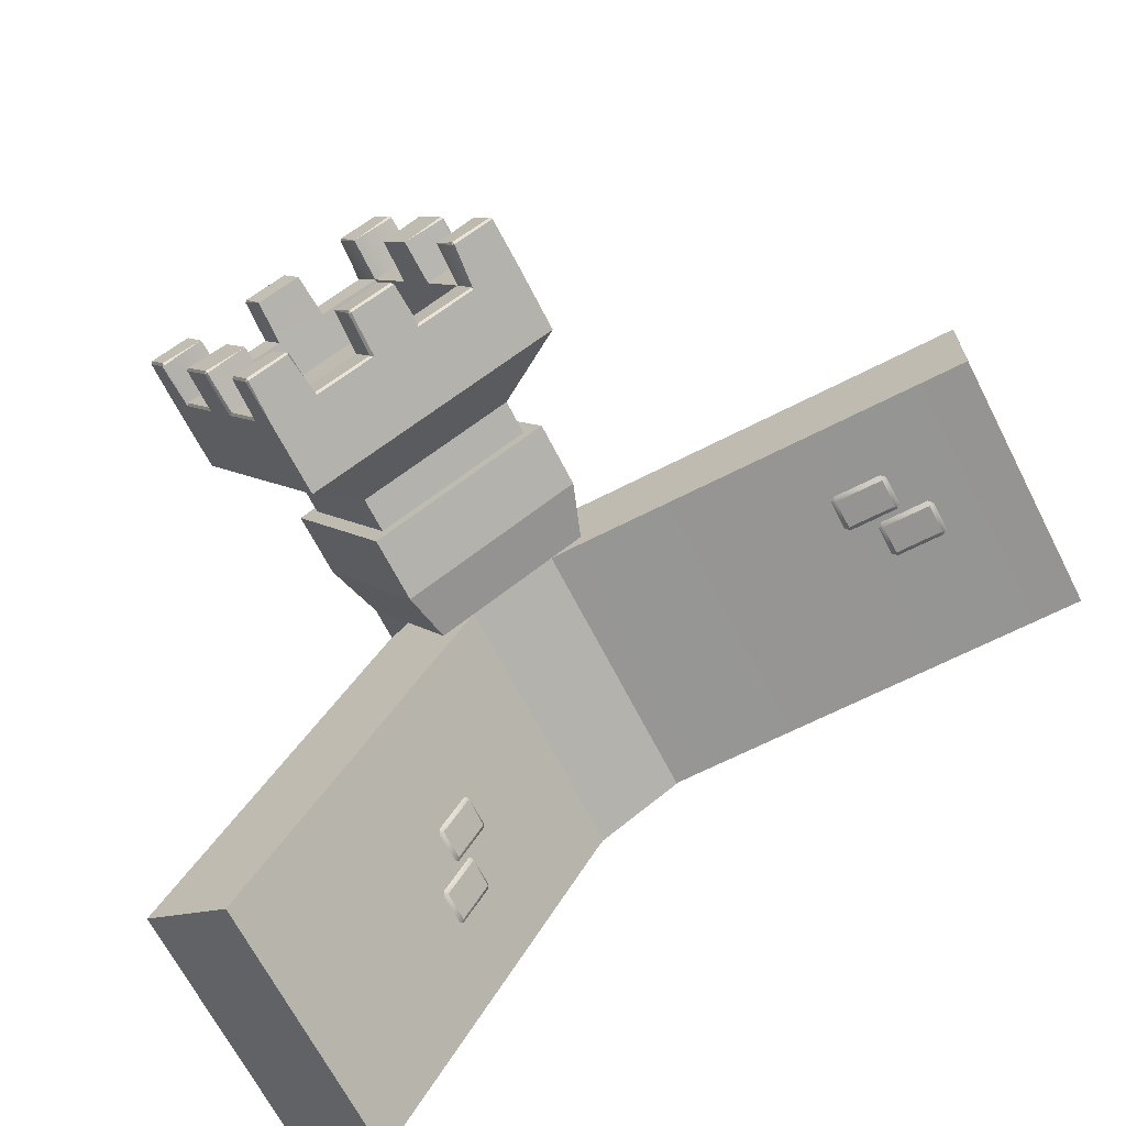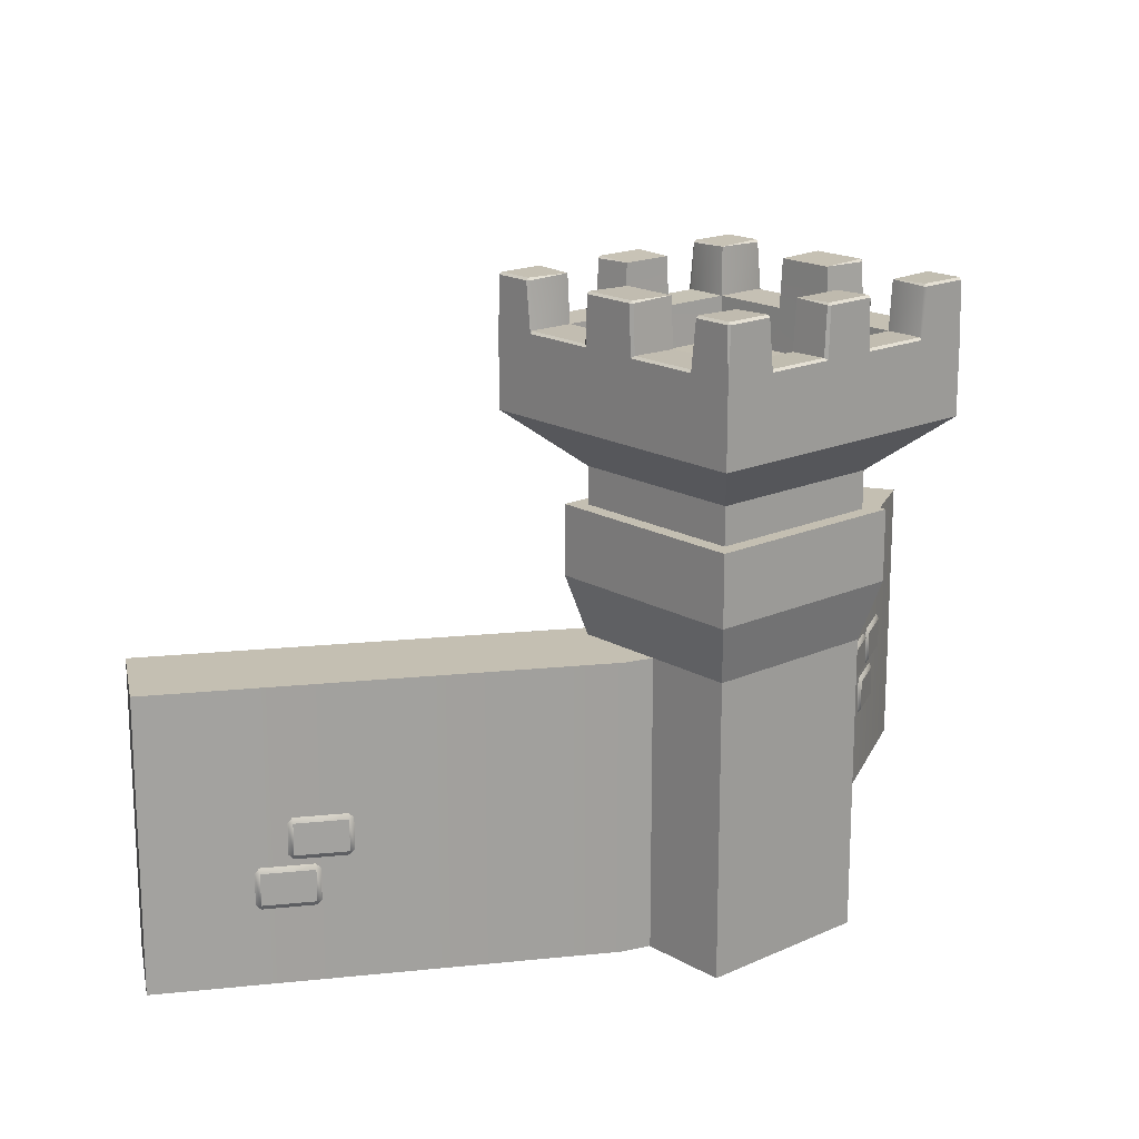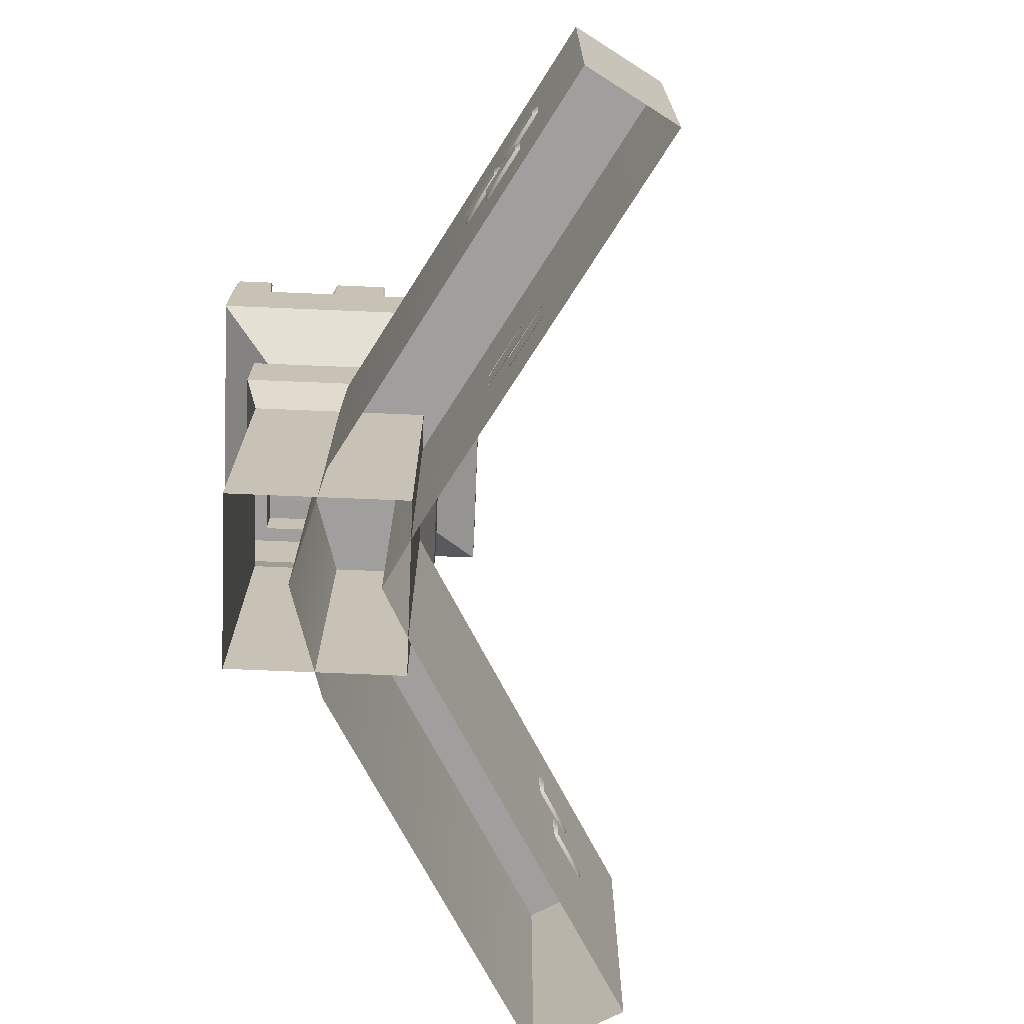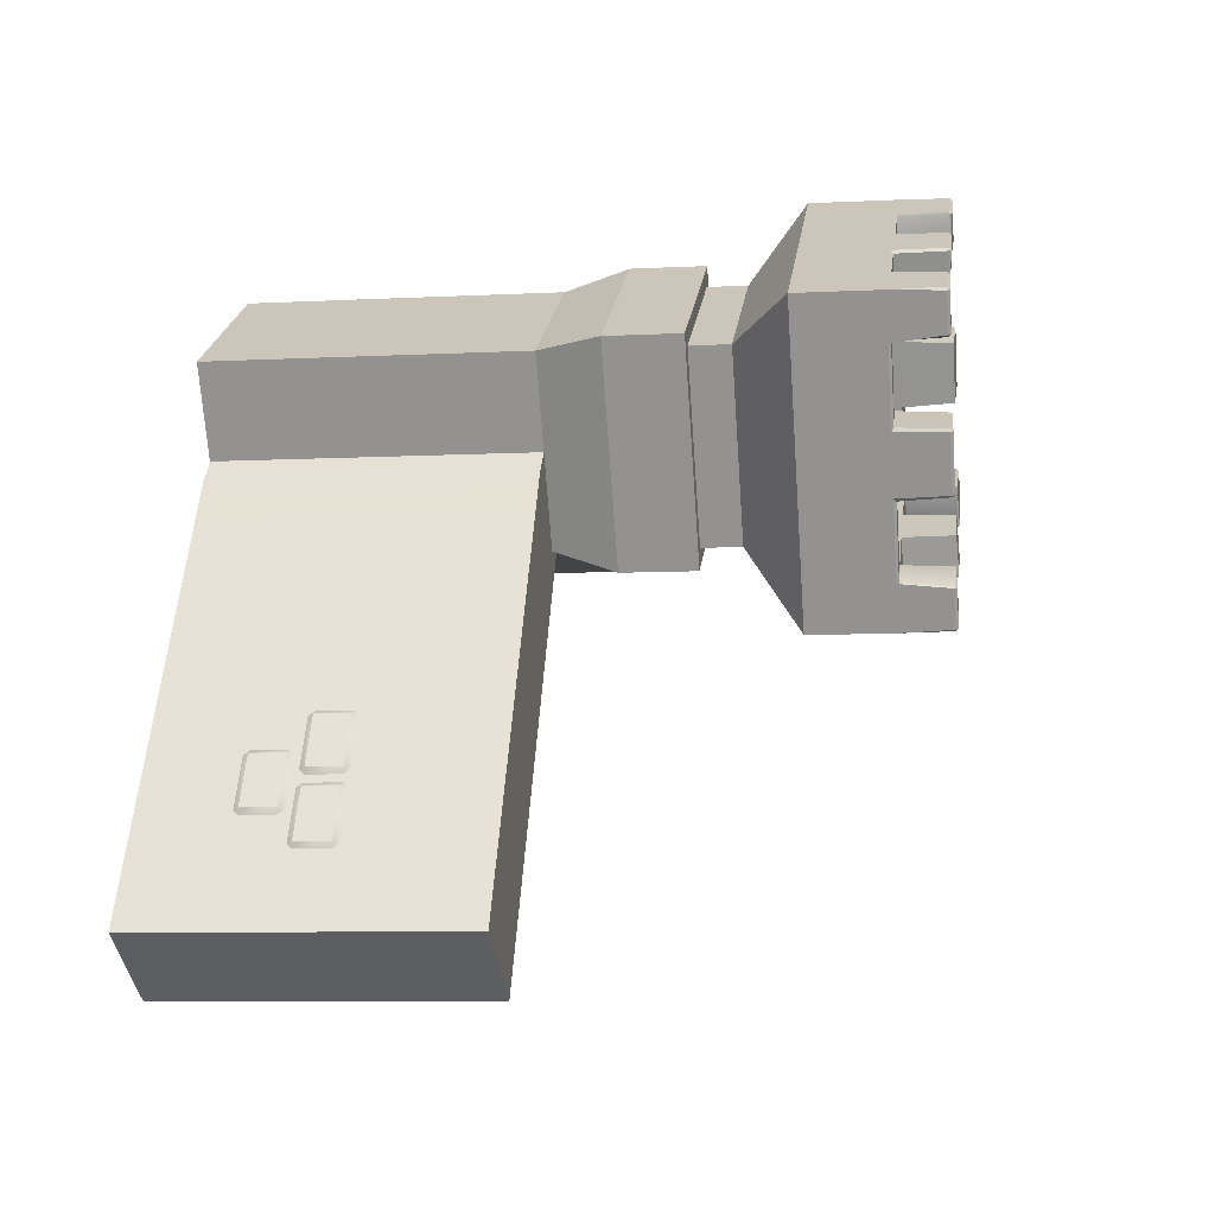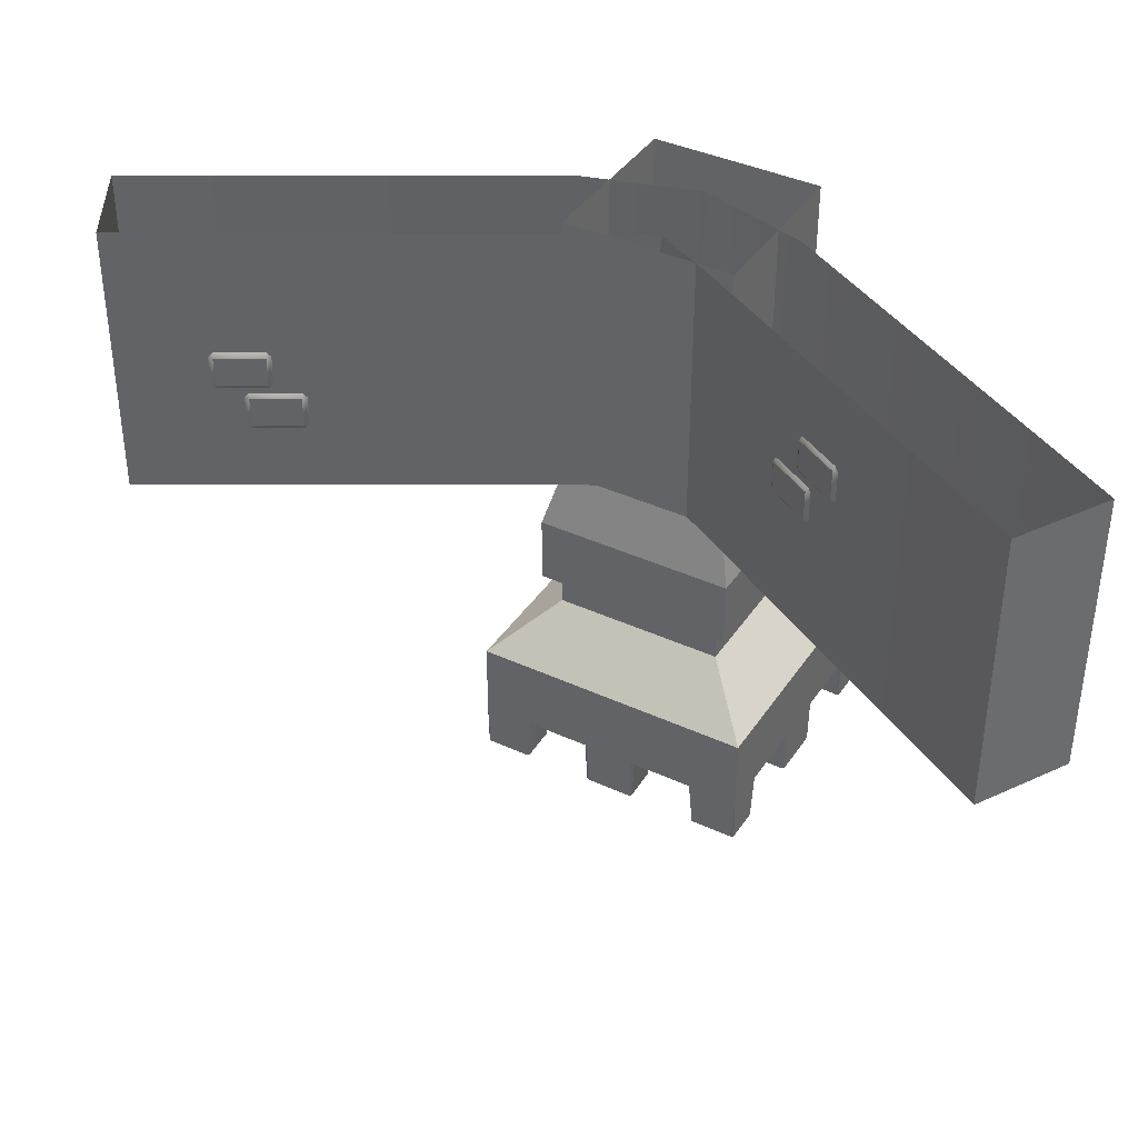
<metadata>
{"format":"obj","ext":"obj","renderer":"f3d","projection":"perspective","resolution":1024,"background":"white","views":[{"elev":-67.2,"azim":-152.9,"up":"+Z"},{"elev":17.6,"azim":-11.6,"up":"+Y"},{"elev":-71.4,"azim":117.6,"up":"+Y"},{"elev":-7.9,"azim":98.1,"up":"+Z"},{"elev":-50.9,"azim":-0.1,"up":"+Z"}]}
</metadata>
<code>
o wall_hexCornerA_Cube.409
v -0.1914 0.000792 0.09363
v -0.1914 0.000792 -0.0936
v -0.1914 0.5277 -0.0936
v -0.1914 0.5277 0.09363
v -1 0.000792 -0.0936
v -1 0.000792 0.09363
v -0.05694 0.000792 -0.09862
v -1 0.5277 -0.0936
v -1 0.5277 0.09363
v 0.01461 0.000792 -0.2126
v 0.1768 0.000792 -0.1189
v 0.1768 0.5277 -0.1189
v 0.01461 0.5277 -0.2126
v 0.5811 0.000792 -0.8192
v 0.4189 0.000792 -0.9128
v 0.5811 0.5277 -0.8192
v 0.4189 0.5277 -0.9128
v 0.02413 0.000792 0.0418
v 0.02413 0.5277 0.0418
v -0.05694 0.5277 -0.09862
v 0.05942 0.8256 -0.2217
v 0.2217 0.8256 0.05942
v -0.2217 0.8256 -0.05942
v -0.05942 0.8256 0.2217
v 0.09778 0.9202 -0.3649
v 0.3649 0.9202 0.09778
v -0.09779 0.9202 0.3649
v -0.3649 0.9202 -0.09779
v 0.08116 0.8256 0.1406
v -0.08117 0.8256 -0.1406
v 0.1336 0.9202 0.2314
v -0.1336 0.9202 -0.2314
v 0.1406 0.8256 -0.08117
v -0.1406 0.8256 0.08116
v 0.2314 0.9202 -0.1336
v -0.2314 0.9202 0.1336
v -1e-06 0.9882 -1e-06
v 0.09778 1.062 -0.3649
v 0.3649 1.062 0.09778
v -0.09779 1.062 0.3649
v -0.3649 1.062 -0.09779
v 0.2807 1.066 0.1417
v 0.282 1.062 0.1457
v -0.01482 1.062 0.317
v -0.01762 1.066 0.3139
v -0.2807 1.066 -0.1417
v -0.282 1.062 -0.1457
v 0.01482 1.062 -0.317
v 0.01762 1.066 -0.3139
v 0.1337 1.066 -0.2945
v 0.1379 1.062 -0.2955
v 0.3248 1.062 0.02831
v 0.3219 1.066 0.0315
v -0.1337 1.066 0.2945
v -0.1379 1.062 0.2955
v -0.3248 1.062 -0.02831
v -0.3219 1.066 -0.0315
v -0.05652 1.065 0.2547
v -0.2489 1.065 -0.07842
v 0.2489 1.065 0.07842
v 0.05652 1.065 -0.2547
v 0.3296 1.148 0.03656
v 0.324 1.148 0.03506
v 0.326 1.152 0.03862
v 0.3629 1.148 0.09423
v 0.3593 1.152 0.09628
v 0.3614 1.148 0.09984
v -0.02268 1.148 0.3216
v -0.02118 1.148 0.316
v -0.02474 1.152 0.318
v -0.09423 1.148 0.3629
v -0.09628 1.152 0.3593
v -0.09984 1.148 0.3614
v -0.3296 1.148 -0.03657
v -0.324 1.148 -0.03506
v -0.326 1.152 -0.03862
v -0.3629 1.148 -0.09423
v -0.3593 1.152 -0.09628
v -0.3614 1.148 -0.09984
v 0.02268 1.148 -0.3216
v 0.02118 1.148 -0.316
v 0.02474 1.152 -0.318
v 0.09423 1.148 -0.3629
v 0.09628 1.152 -0.3593
v 0.09984 1.148 -0.3614
v 0.2898 1.148 0.1411
v 0.2878 1.152 0.1376
v 0.2842 1.148 0.1396
v -0.2898 1.148 -0.1411
v -0.2878 1.152 -0.1376
v -0.2842 1.148 -0.1396
v -0.2526 1.15 -0.07942
v 0.05753 1.15 -0.2585
v 0.1331 1.148 -0.3037
v 0.1296 1.152 -0.3017
v 0.1316 1.148 -0.2981
v -0.1331 1.148 0.3037
v -0.1296 1.152 0.3017
v -0.1316 1.148 0.2981
v -0.05753 1.15 0.2585
v 0.2526 1.15 0.07942
v 0.199 1.066 -0.1814
v 0.2054 1.062 -0.1785
v 0.2573 1.062 -0.08861
v 0.2566 1.066 -0.08169
v -0.199 1.066 0.1814
v -0.2054 1.062 0.1785
v -0.2566 1.066 0.08169
v -0.2573 1.062 0.08861
v -0.1267 1.064 0.1372
v -0.1822 1.064 0.04113
v 0.1822 1.064 -0.04114
v 0.1267 1.064 -0.1372
v 0.1775 1.066 0.2013
v 0.1748 1.062 0.2076
v 0.08555 1.066 0.2543
v 0.09236 1.062 0.2552
v -0.1775 1.066 -0.2013
v -0.1748 1.062 -0.2076
v -0.08555 1.066 -0.2544
v -0.09236 1.062 -0.2552
v 0.1414 1.064 0.1428
v 0.05301 1.064 0.1939
v -0.05301 1.064 -0.1939
v -0.1414 1.064 -0.1428
v 0.2067 1.148 -0.1763
v 0.2011 1.148 -0.1778
v 0.2031 1.152 -0.1742
v 0.256 1.148 -0.09087
v 0.2525 1.152 -0.08881
v 0.2545 1.148 -0.08525
v -0.2067 1.148 0.1763
v -0.2011 1.148 0.1778
v -0.2031 1.152 0.1742
v -0.256 1.148 0.09086
v -0.2525 1.152 0.08881
v -0.2545 1.148 0.08525
v -0.1297 1.15 0.1334
v -0.1804 1.15 0.04563
v 0.1804 1.15 -0.04563
v 0.1297 1.15 -0.1334
v 0.1724 1.148 0.2089
v 0.1739 1.148 0.2033
v 0.1704 1.152 0.2054
v 0.09472 1.148 0.2538
v 0.09266 1.152 0.2502
v 0.08911 1.148 0.2523
v -0.1724 1.148 -0.2089
v -0.1739 1.148 -0.2033
v -0.1704 1.152 -0.2054
v -0.09472 1.148 -0.2538
v -0.09267 1.152 -0.2502
v -0.08911 1.148 -0.2523
v 0.1376 1.15 0.1458
v 0.0575 1.15 0.1921
v -0.0575 1.15 -0.1921
v -0.1376 1.15 -0.1458
v 0.1794 0.9882 -0.04189
v 0.126 0.9882 -0.1344
v 0.05652 0.9882 -0.2547
v -0.05376 0.9882 -0.1911
v -0.1386 0.9882 -0.1421
v -0.05652 0.9882 0.2547
v -0.126 0.9882 0.1344
v -0.2489 0.9882 -0.07842
v 0.2489 0.9882 0.07842
v 0.1386 0.9882 0.1421
v 0.05376 0.9882 0.1911
v -0.1794 0.9882 0.04189
v 0.05942 0.8256 -0.2217
v 0.2217 0.8256 0.05942
v -0.2217 0.8256 -0.05942
v -0.05942 0.8256 0.2217
v 0.05942 -0 -0.2217
v 0.2217 -0 0.05942
v -0.2217 -0 -0.05942
v -0.05942 -0 0.2217
v 0.05942 0.5277 -0.2217
v -0.05942 0.5277 0.2217
v -0.2217 0.5277 -0.05942
v 0.2217 0.5277 0.05942
v 0.05942 0.7587 -0.2217
v -0.05942 0.7587 0.2217
v -0.2217 0.7587 -0.05942
v 0.2217 0.7587 0.05942
v -0.06949 0.7587 0.2593
v -0.06949 0.6326 0.2593
v -0.2593 0.7587 -0.06949
v -0.2593 0.6326 -0.06949
v 0.2593 0.7587 0.06949
v 0.2593 0.6326 0.06949
v 0.06949 0.6326 -0.2593
v 0.06949 0.7587 -0.2593
v 0.4652 0.2302 -0.6157
v 0.4701 0.2389 -0.6129
v 0.4609 0.2389 -0.6082
v 0.4701 0.2958 -0.6129
v 0.4652 0.3045 -0.6157
v 0.4609 0.2958 -0.6082
v 0.5165 0.2389 -0.6931
v 0.5116 0.2302 -0.696
v 0.5159 0.2389 -0.7035
v 0.5165 0.2958 -0.6931
v 0.5159 0.2958 -0.7035
v 0.5116 0.3045 -0.696
v 0.4368 0.1449 -0.5665
v 0.4417 0.1536 -0.5636
v 0.4324 0.1536 -0.5589
v 0.4417 0.2105 -0.5636
v 0.4368 0.2192 -0.5665
v 0.4324 0.2105 -0.5589
v 0.4881 0.1536 -0.6439
v 0.4831 0.1449 -0.6467
v 0.4875 0.1536 -0.6543
v 0.4881 0.2105 -0.6439
v 0.4875 0.2105 -0.6543
v 0.4831 0.2192 -0.6467
v 0.4032 0.2302 -0.5082
v 0.4081 0.2389 -0.5054
v 0.3988 0.2389 -0.5007
v 0.4081 0.2958 -0.5054
v 0.4032 0.3045 -0.5082
v 0.3988 0.2958 -0.5007
v 0.4544 0.2389 -0.5856
v 0.4495 0.2302 -0.5885
v 0.4538 0.2389 -0.596
v 0.4544 0.2958 -0.5856
v 0.4538 0.2958 -0.596
v 0.4495 0.3045 -0.5885
v -0.7489 0.2242 0.09504
v -0.7489 0.2329 0.1007
v -0.7576 0.2329 0.09504
v -0.7489 0.2898 0.1007
v -0.7489 0.2985 0.09504
v -0.7576 0.2898 0.09504
v -0.6563 0.2329 0.1007
v -0.6563 0.2242 0.09504
v -0.6476 0.2329 0.09504
v -0.6563 0.2898 0.1007
v -0.6476 0.2898 0.09504
v -0.6563 0.2985 0.09504
v -0.8058 0.1389 0.09504
v -0.8058 0.1476 0.1007
v -0.8145 0.1476 0.09504
v -0.8058 0.2045 0.1007
v -0.8058 0.2132 0.09504
v -0.8145 0.2045 0.09504
v -0.7131 0.1476 0.1007
v -0.7131 0.1389 0.09504
v -0.7044 0.1476 0.09504
v -0.7131 0.2045 0.1007
v -0.7044 0.2045 0.09504
v -0.7131 0.2132 0.09504
v 0.1621 0.1449 -0.4665
v 0.1572 0.1536 -0.4694
v 0.1577 0.1536 -0.459
v 0.1572 0.2105 -0.4694
v 0.1621 0.2192 -0.4665
v 0.1577 0.2105 -0.459
v 0.2035 0.1536 -0.5496
v 0.2084 0.1449 -0.5468
v 0.2128 0.1536 -0.5543
v 0.2035 0.2105 -0.5496
v 0.2128 0.2105 -0.5543
v 0.2084 0.2192 -0.5468
v 0.1285 0.2302 -0.4083
v 0.1235 0.2389 -0.4111
v 0.1241 0.2389 -0.4007
v 0.1235 0.2958 -0.4111
v 0.1285 0.3045 -0.4083
v 0.1241 0.2958 -0.4007
v 0.1699 0.2389 -0.4914
v 0.1748 0.2302 -0.4885
v 0.1791 0.2389 -0.4961
v 0.1699 0.2958 -0.4914
v 0.1791 0.2958 -0.4961
v 0.1748 0.3045 -0.4885
v -0.7693 0.3261 -0.09504
v -0.7693 0.3348 -0.1007
v -0.778 0.3348 -0.09504
v -0.7693 0.3917 -0.1007
v -0.7693 0.4004 -0.09504
v -0.778 0.3917 -0.09504
v -0.6767 0.3348 -0.1007
v -0.6767 0.3261 -0.09504
v -0.668 0.3348 -0.09504
v -0.6767 0.3917 -0.1007
v -0.668 0.3917 -0.09504
v -0.6767 0.4004 -0.09504
v -0.8262 0.2408 -0.09504
v -0.8262 0.2495 -0.1007
v -0.8349 0.2495 -0.09504
v -0.8262 0.3064 -0.1007
v -0.8262 0.3151 -0.09504
v -0.8349 0.3064 -0.09504
v -0.7335 0.2495 -0.1007
v -0.7335 0.2408 -0.09504
v -0.7248 0.2495 -0.09504
v -0.7335 0.3064 -0.1007
v -0.7248 0.3064 -0.09504
v -0.7335 0.3151 -0.09504
f 180 176 177 179
f 185 171 173 183
f 181 175 174 178
f 184 172 170 182
f 176 180 178 174
f 180 189 192 178
f 175 181 179 177
f 178 192 191 181
f 183 184 188 186
f 181 191 187 179
f 171 185 182 170
f 172 184 183 173
f 185 183 186 190
f 188 189 187 186
f 190 191 192 193
f 189 188 193 192
f 191 190 186 187
f 184 182 193 188
f 182 185 190 193
f 179 187 189 180
f 2 5 8 3
f 12 13 20 19
f 13 12 16 17
f 1 18 19 4
f 6 9 8 5
f 20 7 2 3
f 4 9 6 1
f 11 14 16 12
f 4 3 8 9
f 15 17 16 14
f 11 12 19 18
f 13 17 15 10
f 7 20 13 10
f 3 4 19 20
f 59 46 91 92
f 30 23 28 32
f 29 22 26 31
f 34 24 27 36
f 33 21 25 35
f 43 39 67 86
f 47 41 79 89
f 45 58 100 69
f 55 40 73 97
f 36 27 40 55
f 114 42 60 122
f 40 44 68 71
f 51 38 85 94
f 24 29 31 27
f 21 30 32 25
f 35 25 38 51
f 32 121 48
f 58 54 99 100
f 125 59 165 162
f 31 43 115
f 53 60 101 63
f 31 26 39 43
f 113 102 50 61
f 32 28 41 47
f 36 109 56
f 31 117 44
f 104 103 126 129
f 22 33 35 26
f 23 34 36 28
f 109 107 132 135
f 93 95 84 82
f 76 92 90 78
f 72 70 100 98
f 38 48 80 83
f 54 58 110 106
f 28 36 56 41
f 35 104 52
f 36 55 107
f 59 125 118 46
f 58 123 168 163
f 32 47 119
f 26 35 52 39
f 35 51 103
f 27 31 44 40
f 41 56 74 77
f 61 50 96 93
f 110 111 139 138
f 108 111 59 57
f 111 108 137 139
f 60 53 105 112
f 106 110 138 133
f 57 59 92 75
f 35 103 104
f 122 60 166 167
f 60 112 158 166
f 124 125 162 161
f 110 58 163 164
f 112 113 159 158
f 87 66 64 101
f 113 61 160 159
f 59 111 169 165
f 60 42 88 101
f 31 115 117
f 124 61 49 120
f 124 120 153 156
f 49 61 93 81
f 140 130 128 141
f 45 116 123 58
f 118 125 157 149
f 134 138 139 136
f 146 144 154 155
f 157 156 152 150
f 122 123 155 154
f 113 112 140 141
f 117 115 142 145
f 36 107 109
f 32 119 121
f 125 124 156 157
f 114 122 154 143
f 102 113 141 127
f 121 119 148 151
f 123 122 167 168
f 111 110 164 169
f 61 124 161 160
f 123 116 147 155
f 112 105 131 140
f 85 38 83
f 67 39 65
f 40 71 73
f 79 41 77
f 43 86 88 42
f 68 44 45 69
f 91 46 47 89
f 49 81 80 48
f 96 50 51 94
f 62 52 53 63
f 99 54 55 97
f 57 75 74 56
f 102 127 126 103
f 62 63 64
f 65 66 67
f 68 69 70
f 71 72 73
f 74 75 76
f 77 78 79
f 80 81 82
f 83 84 85
f 86 87 88
f 89 90 91
f 94 95 96
f 97 98 99
f 131 105 104 129
f 132 107 106 133
f 109 135 137 108
f 114 143 142 115
f 117 145 147 116
f 148 119 118 149
f 121 151 153 120
f 126 127 128
f 129 130 131
f 132 133 134
f 135 136 137
f 142 143 144
f 145 146 147
f 148 149 150
f 151 152 153
f 39 52 62 65
f 116 45 44 117
f 120 49 48 121
f 105 53 52 104
f 108 57 56 109
f 64 66 65 62
f 70 72 71 68
f 76 78 77 74
f 82 84 83 80
f 66 87 86 67
f 78 90 89 79
f 92 91 90
f 93 82 81
f 84 95 94 85
f 72 98 97 73
f 69 100 70
f 87 101 88
f 100 99 98
f 92 76 75
f 63 101 64
f 95 93 96
f 50 102 103 51
f 54 106 107 55
f 42 114 115 43
f 46 118 119 47
f 128 130 129 126
f 134 136 135 132
f 130 140 131
f 127 141 128
f 138 134 133
f 139 137 136
f 144 146 145 142
f 150 152 151 148
f 146 155 147
f 143 154 144
f 157 150 149
f 156 153 152
f 25 32 48 38
f 37 158 159
f 37 159 160
f 37 161 162
f 37 160 161
f 37 164 163
f 37 162 165
f 37 166 158
f 37 168 167
f 37 169 164
f 37 167 166
f 37 165 169
f 37 163 168
f 203 197 195 200
f 194 195 196
f 197 198 199
f 200 201 202
f 203 204 205
f 195 197 199 196
f 197 203 205 198
f 203 200 202 204
f 200 195 194 201
f 215 209 207 212
f 206 207 208
f 209 210 211
f 212 213 214
f 215 216 217
f 207 209 211 208
f 209 215 217 210
f 215 212 214 216
f 212 207 206 213
f 227 221 219 224
f 218 219 220
f 221 222 223
f 224 225 226
f 227 228 229
f 219 221 223 220
f 221 227 229 222
f 227 224 226 228
f 224 219 218 225
f 239 233 231 236
f 230 231 232
f 233 234 235
f 236 237 238
f 239 240 241
f 231 233 235 232
f 233 239 241 234
f 239 236 238 240
f 236 231 230 237
f 251 245 243 248
f 242 243 244
f 245 246 247
f 248 249 250
f 251 252 253
f 243 245 247 244
f 245 251 253 246
f 251 248 250 252
f 248 243 242 249
f 263 260 255 257
f 254 256 255
f 257 259 258
f 260 262 261
f 263 265 264
f 255 256 259 257
f 257 258 265 263
f 263 264 262 260
f 260 261 254 255
f 275 272 267 269
f 266 268 267
f 269 271 270
f 272 274 273
f 275 277 276
f 267 268 271 269
f 269 270 277 275
f 275 276 274 272
f 272 273 266 267
f 287 284 279 281
f 278 280 279
f 281 283 282
f 284 286 285
f 287 289 288
f 279 280 283 281
f 281 282 289 287
f 287 288 286 284
f 284 285 278 279
f 299 296 291 293
f 290 292 291
f 293 295 294
f 296 298 297
f 299 301 300
f 291 292 295 293
f 293 294 301 299
f 299 300 298 296
f 296 297 290 291

</code>
